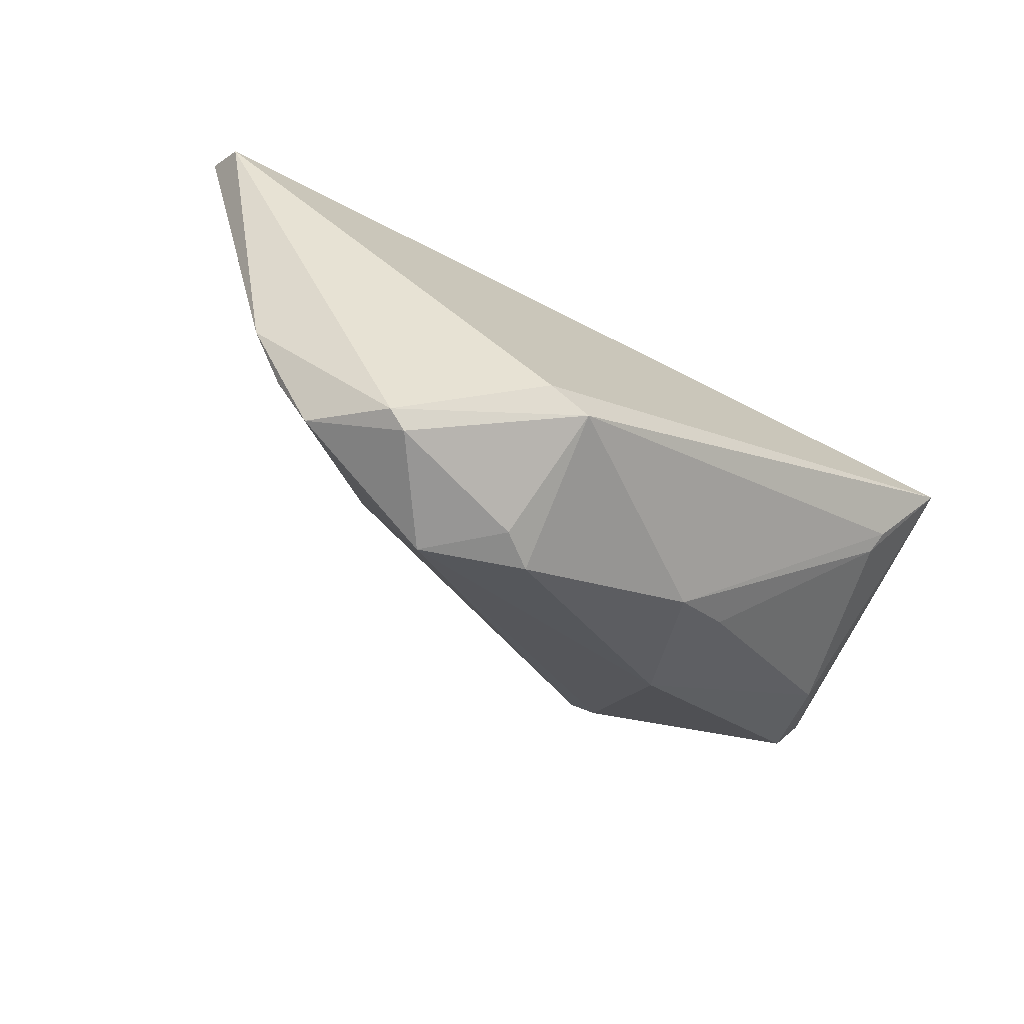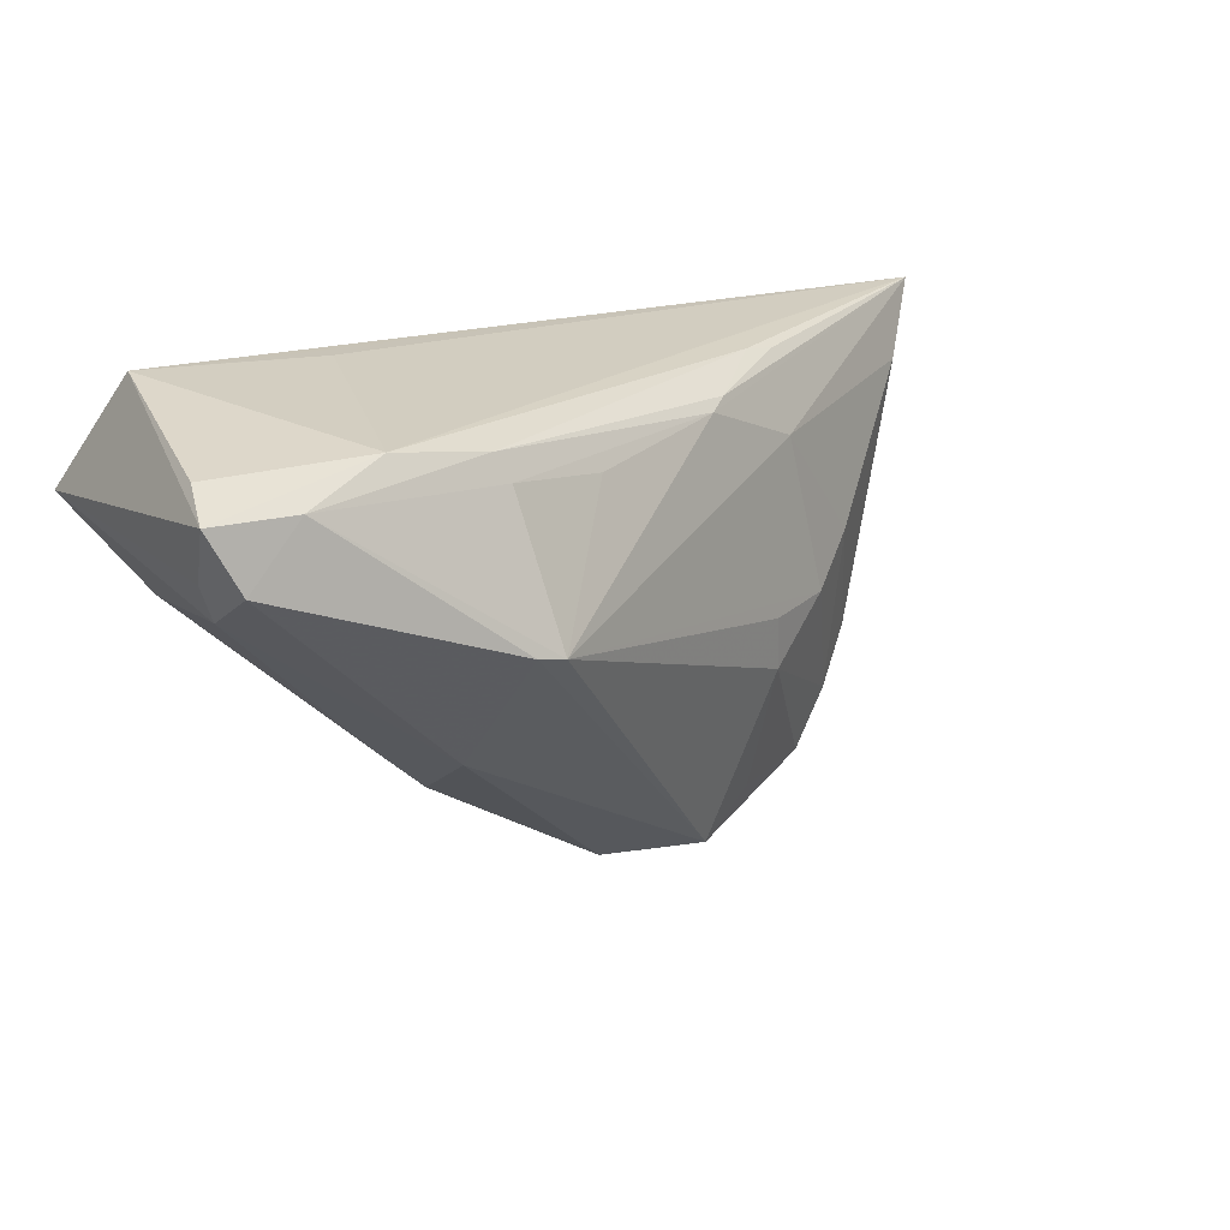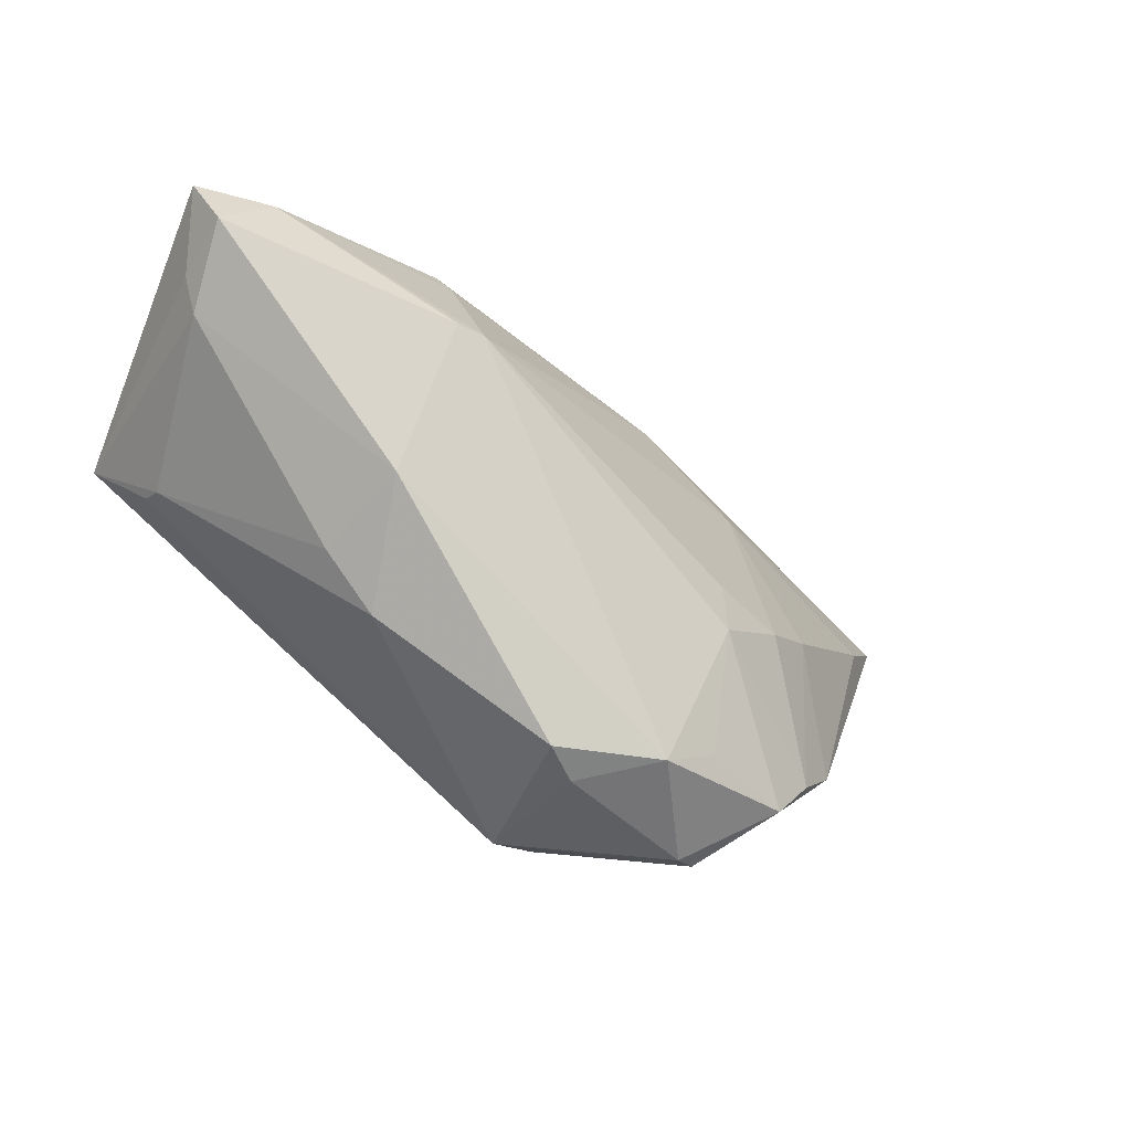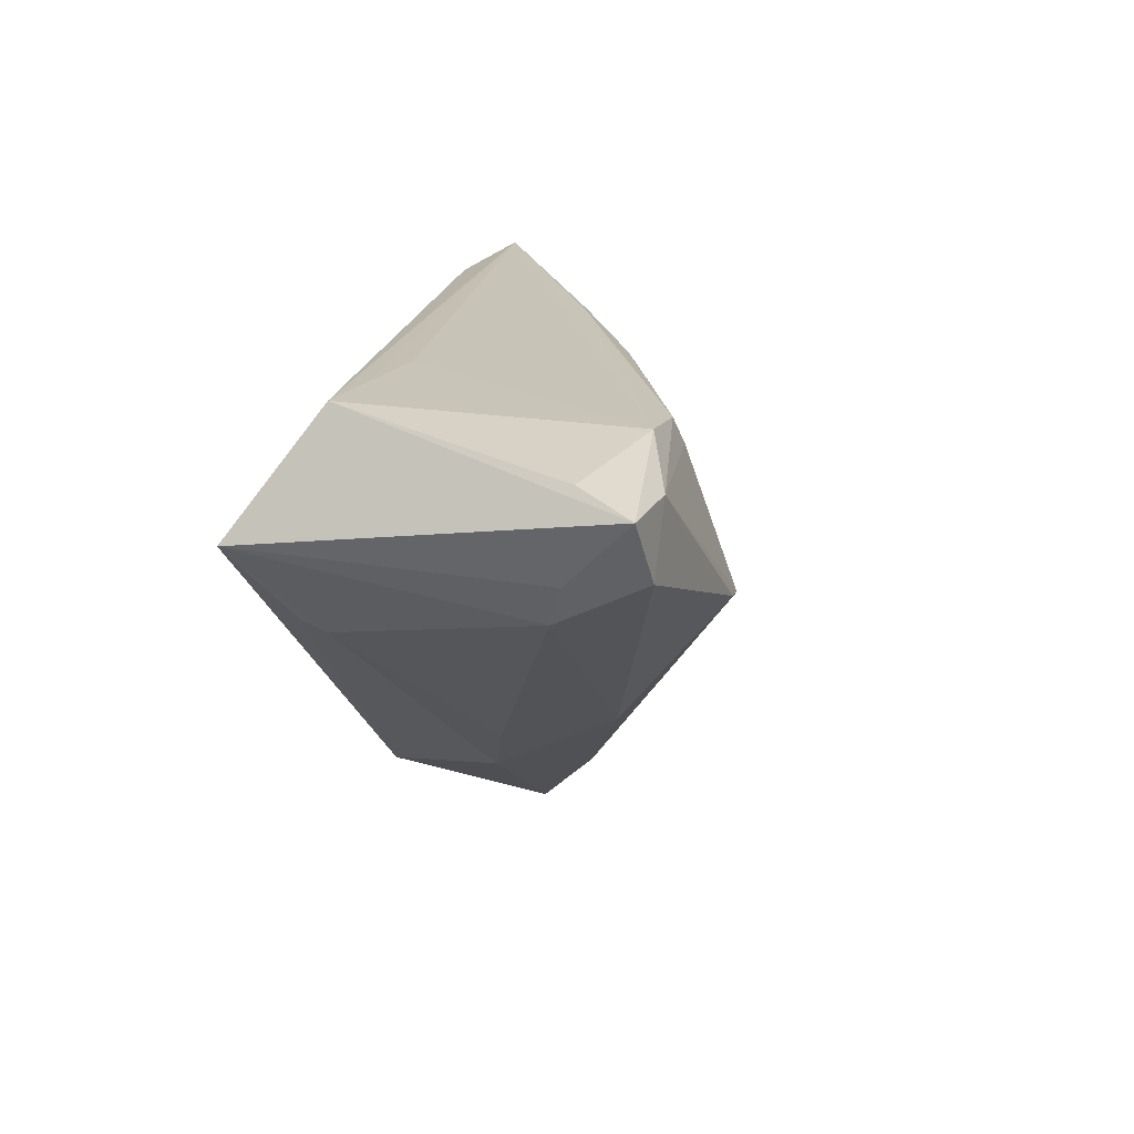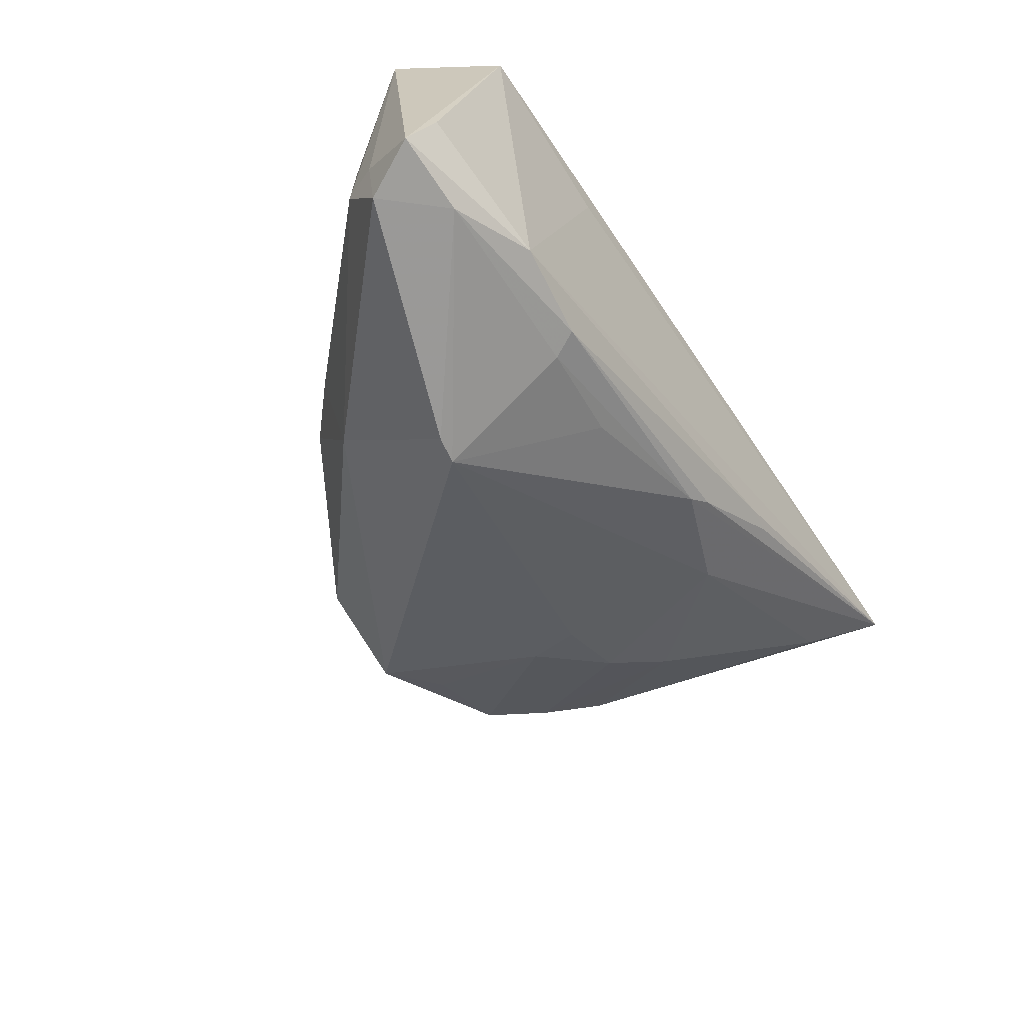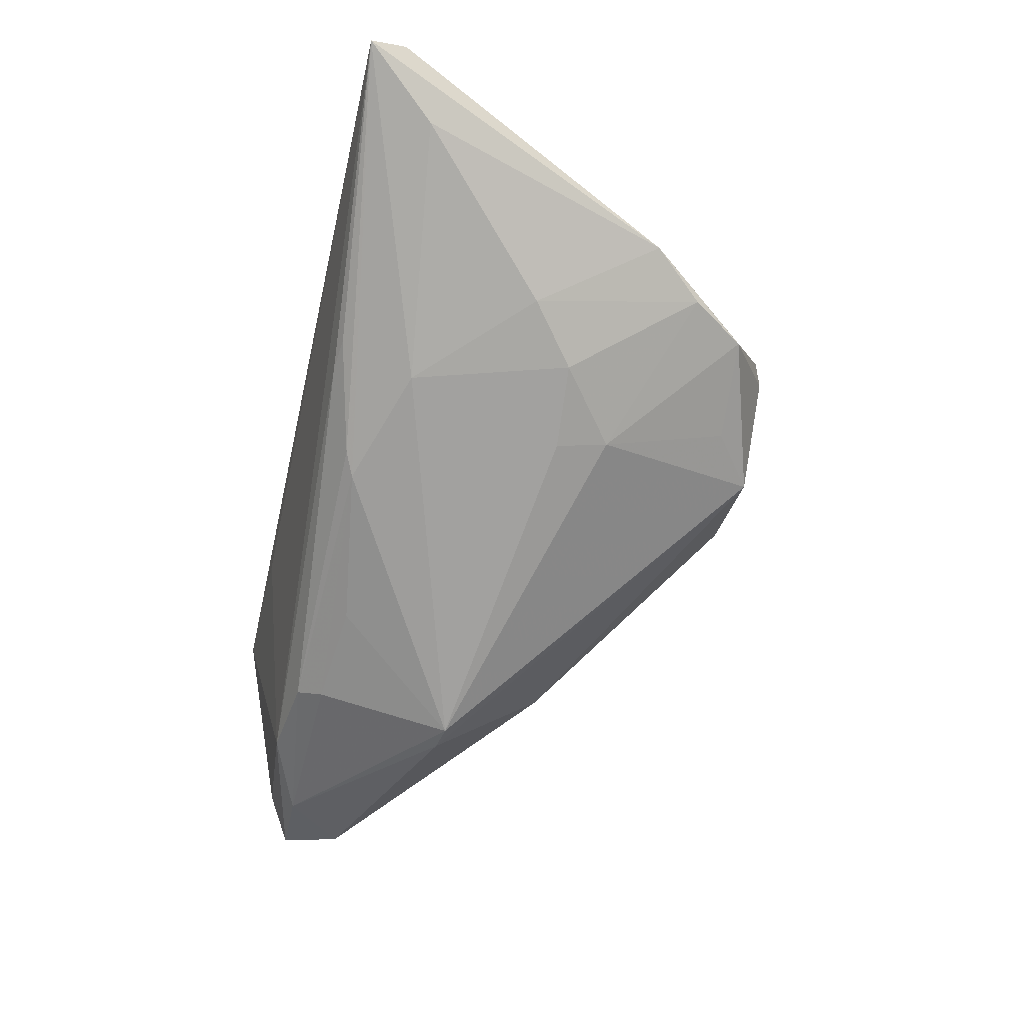
<metadata>
{"format":"obj","ext":"obj","renderer":"f3d","projection":"perspective","resolution":1024,"background":"white","views":[{"elev":-72.5,"azim":-25.9,"up":"+Y"},{"elev":16.7,"azim":147.0,"up":"+Y"},{"elev":-51.8,"azim":155.6,"up":"+Y"},{"elev":16.7,"azim":101.7,"up":"+Y"},{"elev":-61.0,"azim":122.9,"up":"+Z"},{"elev":-47.1,"azim":-102.8,"up":"+Z"}]}
</metadata>
<code>
v -0.01227 -0.03262 0.01822
v -0.04827 -0.01727 0.004443
v 0.05195 0.01127 0.01822
v 0.01862 0.01631 -0.02468
v -0.02496 -0.008374 -0.0125
v -0.06502 0.02575 0.01404
v -0.02533 0.02292 -0.004764
v 0.01936 -0.0009519 -0.03054
v 0.005363 0.01506 -0.02113
v 0.04436 0.0001615 0.009309
v -0.04291 -0.02401 0.001316
v -0.04634 0.02438 0.01708
v -0.0187 -0.03752 -0.006922
v -0.02961 0.02247 -0.003928
v 0.04822 0.003838 -0.01557
v 0.04293 0.01678 -0.0264
v 0.05129 0.01949 -0.0188
v -0.02594 -0.03202 -0.005408
v -0.00536 -0.03749 -0.003374
v 0.04519 0.001717 0.01202
v -0.04181 -0.001665 -0.003679
v 0.02116 -0.01608 -0.01772
v 0.01579 -0.001543 -0.03055
v -0.006678 -0.03445 0.01716
v 0.05324 0.01651 -0.02514
v -0.02668 -0.03861 0.006561
v 0.0202 0.01961 -0.02353
v -0.02915 0.01272 -0.008606
v -0.009504 -0.03821 0.0002834
v -0.03499 -0.007679 -0.007845
v -0.01703 0.01936 -0.01182
v 0.01767 -0.0242 -0.002474
v -0.03793 -0.03133 0.0003336
v -0.01432 0.01803 -0.01367
v 0.04948 0.009205 -0.02647
v 0.03645 0.02566 0.006593
v -0.0293 -0.03732 0.008044
v -0.05834 0.01638 0.008024
v 0.02498 -0.01786 -0.004751
v 0.03236 0.021 -0.0234
v 0.02394 0.02552 0.005016
v -0.06278 0.02086 0.01822
v -0.02587 -0.01514 -0.0115
v 0.05045 0.008594 -0.01724
v 0.04676 0.02575 0.007641
f 1 24 3
f 3 42 1
f 12 45 6
f 6 42 12
f 3 45 12
f 12 42 3
f 3 24 20
f 24 32 20
f 35 15 22
f 41 40 6
f 45 40 41
f 37 1 42
f 24 1 37
f 3 15 44
f 44 15 35
f 10 20 32
f 10 15 3
f 3 20 10
f 13 23 8
f 8 22 13
f 35 22 8
f 8 16 35
f 23 16 8
f 32 22 39
f 39 22 15
f 39 10 32
f 15 10 39
f 19 22 32
f 19 32 24
f 24 29 19
f 13 22 19
f 19 29 13
f 43 23 13
f 30 43 11
f 6 45 36
f 36 41 6
f 45 41 36
f 6 40 7
f 40 16 27
f 27 7 40
f 23 30 28
f 28 34 23
f 6 34 28
f 35 16 25
f 25 44 35
f 3 44 25
f 25 45 3
f 25 16 40
f 13 29 26
f 26 29 24
f 24 37 26
f 5 30 23
f 23 43 5
f 5 43 30
f 6 28 38
f 18 43 13
f 6 7 14
f 34 27 4
f 4 16 23
f 4 27 16
f 17 40 45
f 45 25 17
f 17 25 40
f 33 26 37
f 13 26 33
f 33 18 13
f 33 11 43
f 43 18 33
f 30 11 21
f 21 28 30
f 21 38 28
f 7 27 31
f 31 14 7
f 31 27 34
f 31 34 6
f 6 14 31
f 23 34 9
f 9 4 23
f 34 4 9
f 2 21 11
f 38 21 2
f 6 38 2
f 2 37 42
f 2 42 6
f 2 33 37
f 11 33 2

</code>
